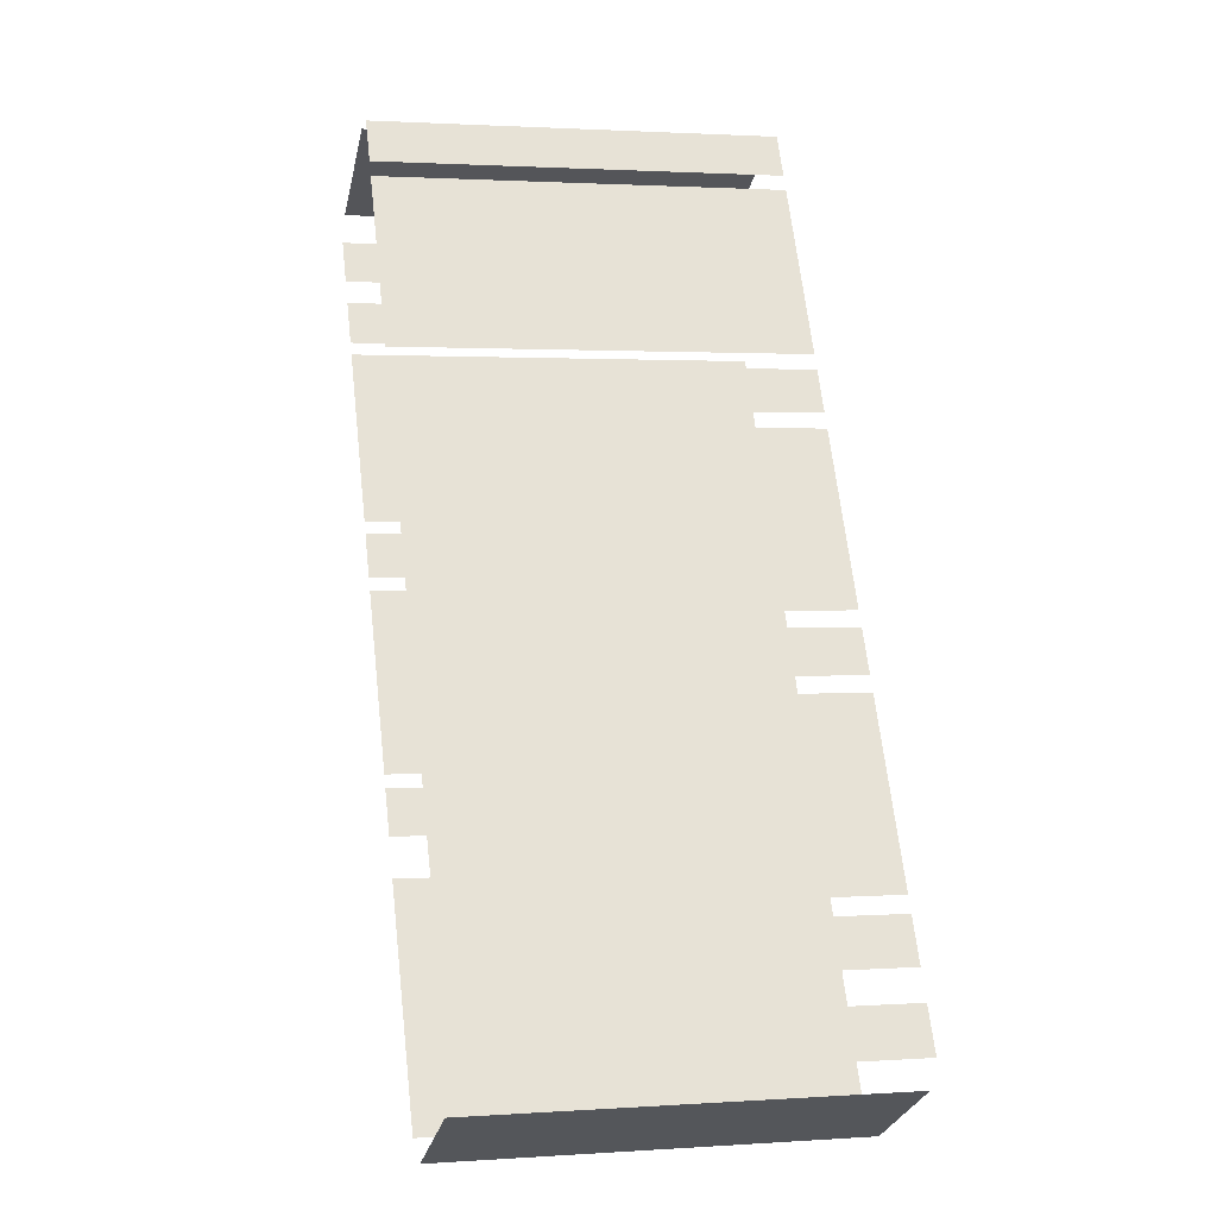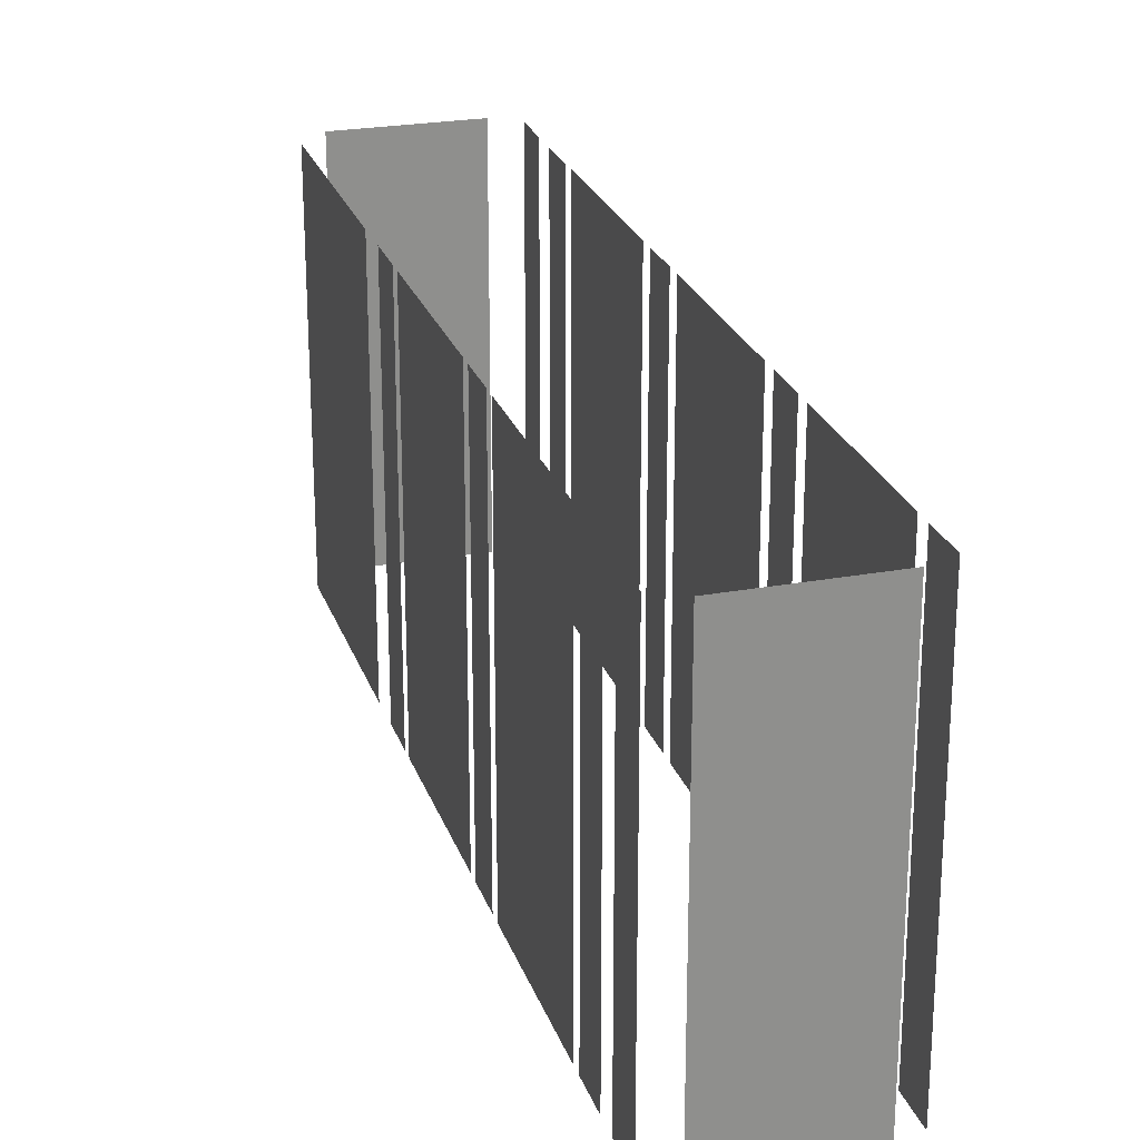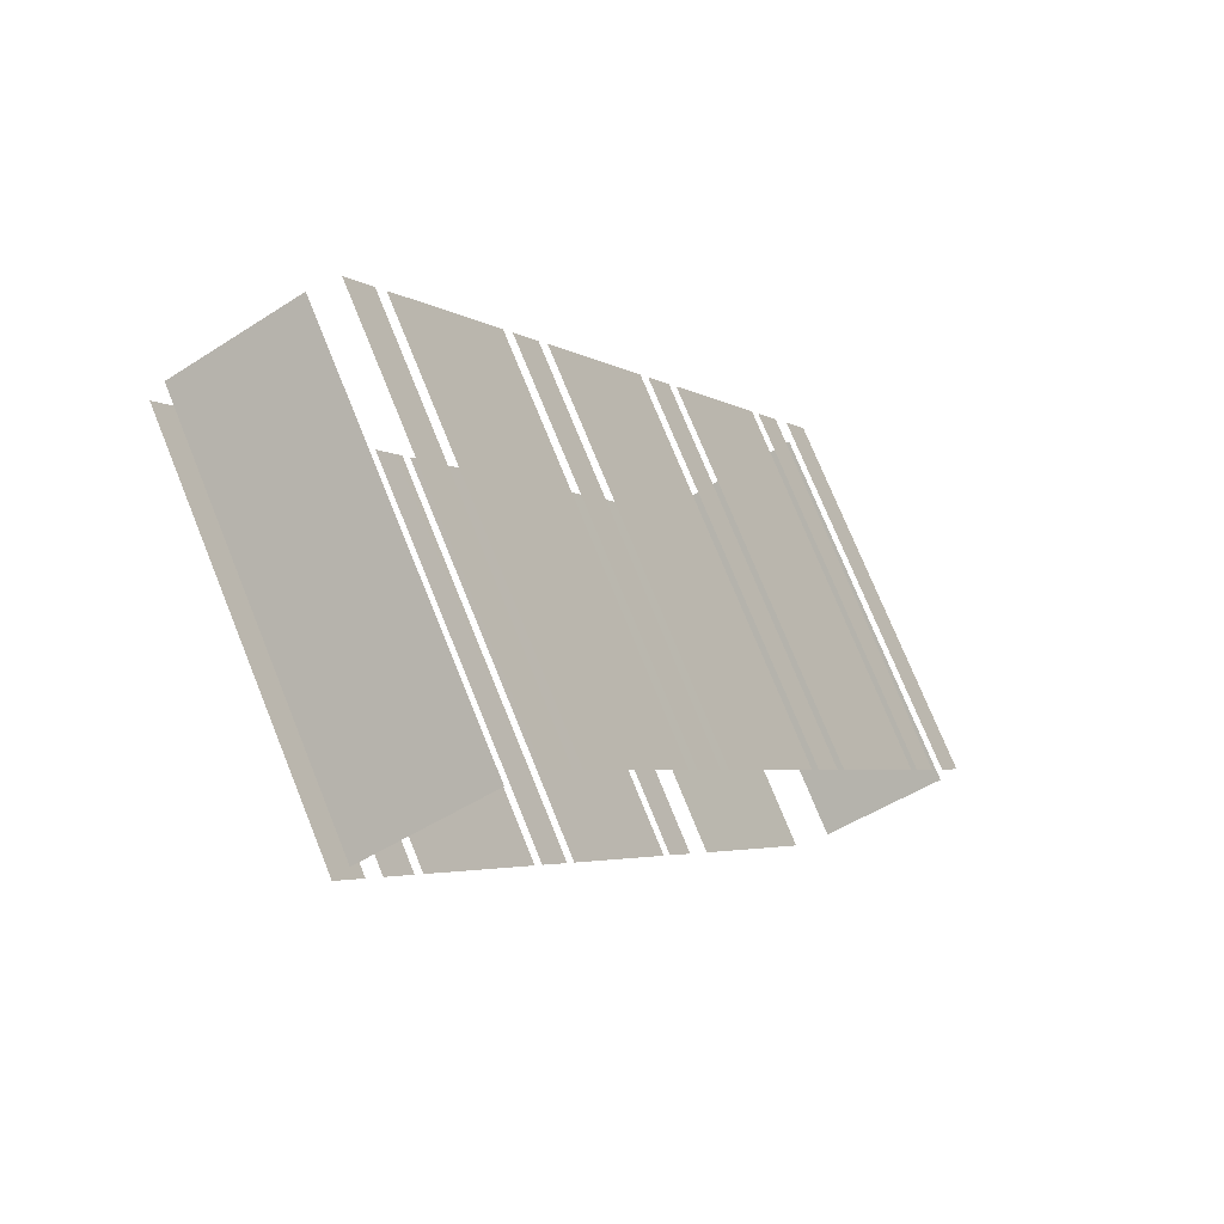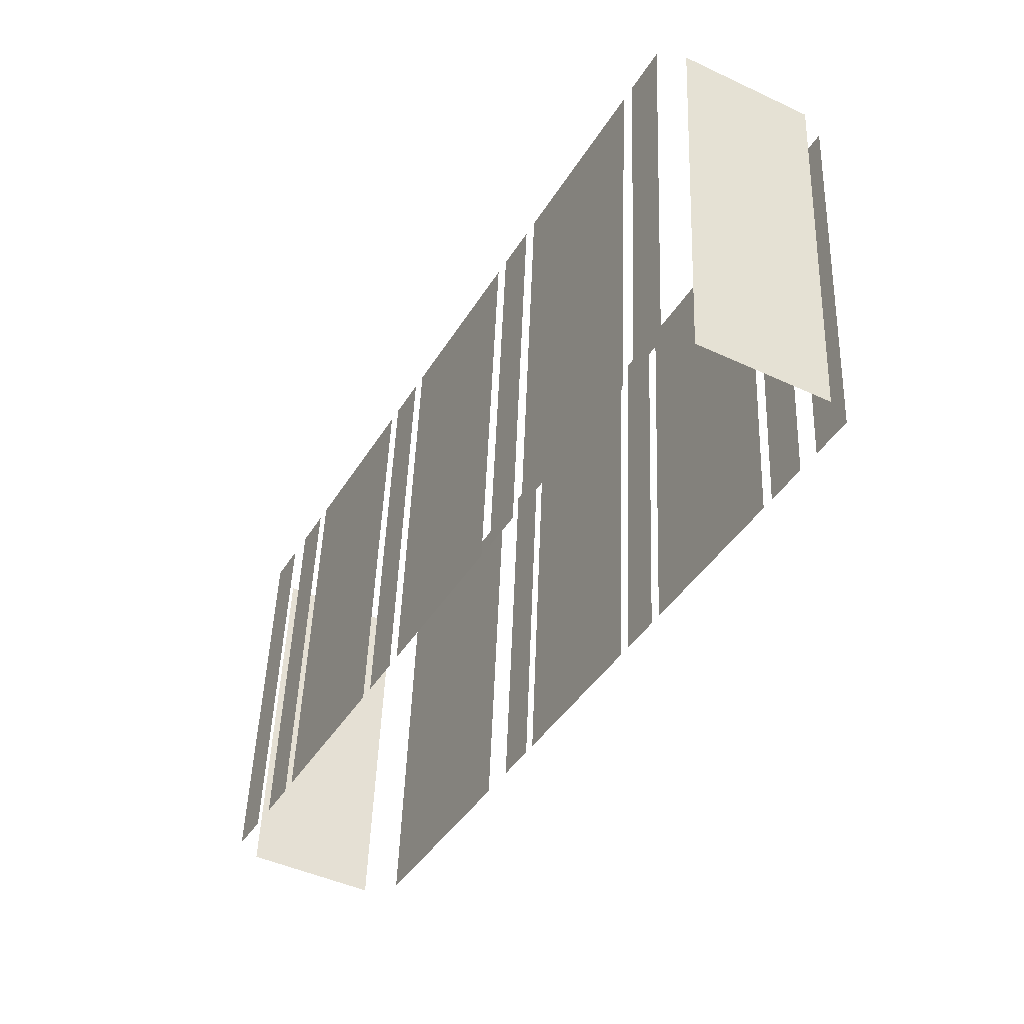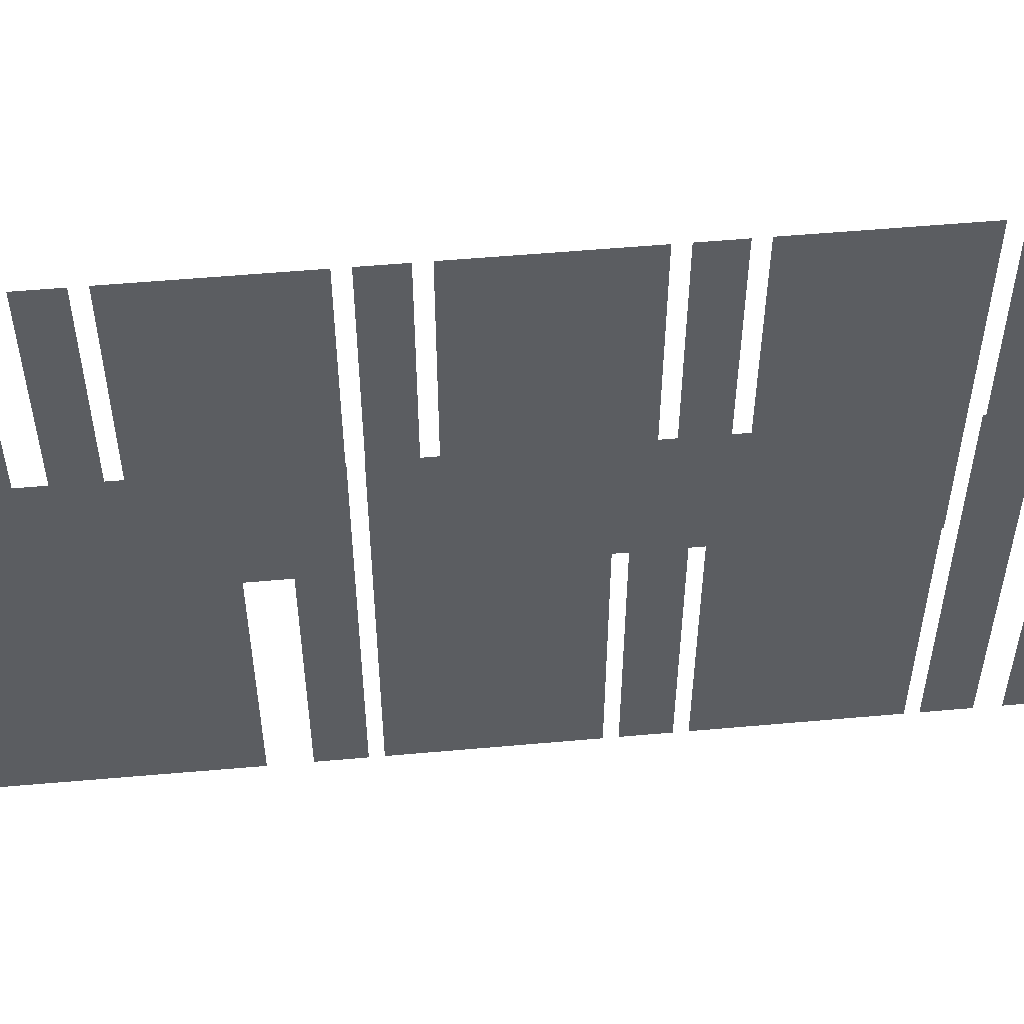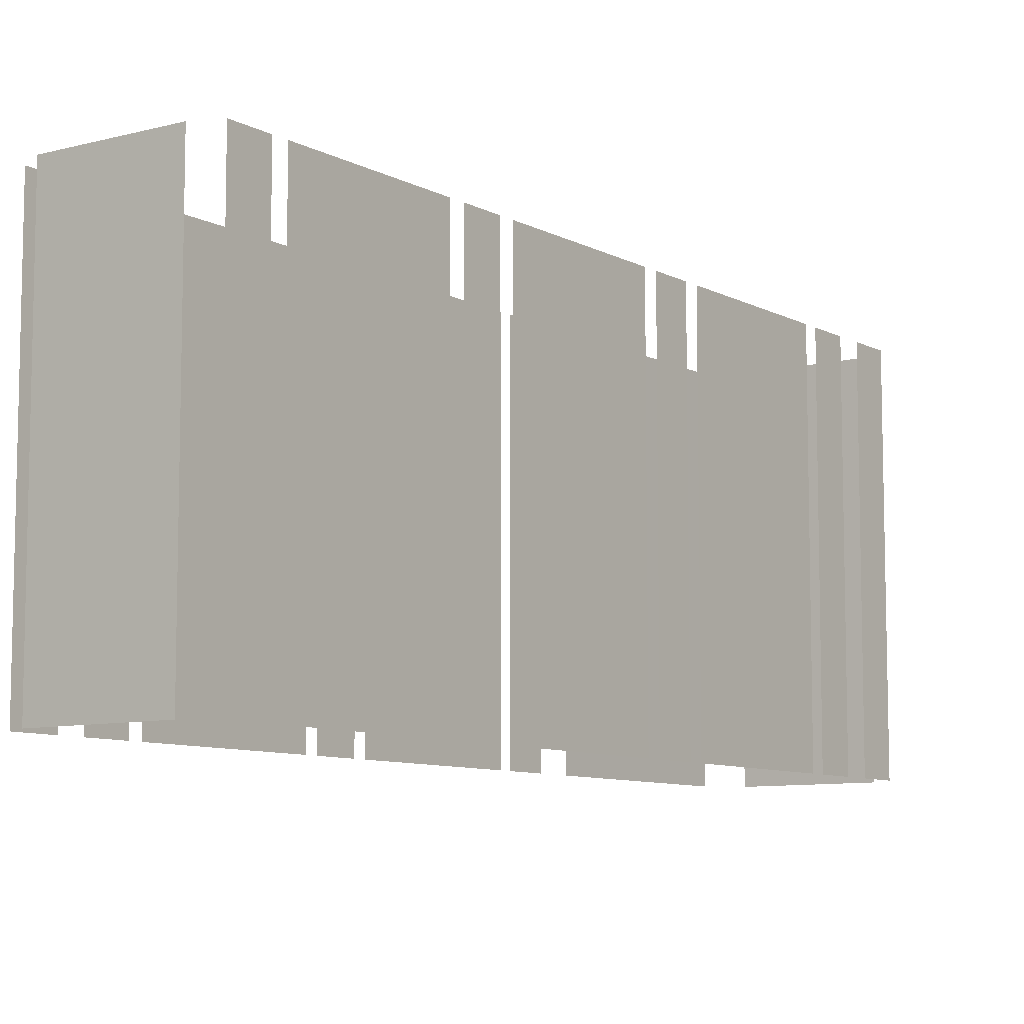
<metadata>
{"format":"obj","ext":"obj","renderer":"f3d","projection":"perspective","resolution":1024,"background":"white","views":[{"elev":1.7,"azim":-103.6,"up":"+Y"},{"elev":24.6,"azim":135.0,"up":"+Z"},{"elev":75.0,"azim":157.9,"up":"+Y"},{"elev":48.6,"azim":2.1,"up":"+Y"},{"elev":52.7,"azim":56.2,"up":"+Z"},{"elev":-8.6,"azim":-172.7,"up":"+Z"}]}
</metadata>
<code>
o geometryt000010000010000110010110000110000110100100000000st21_T
v 298.7 -146.5 902
v 298.7 -146.5 889.4
v 302.5 -148.6 889.4
v 302.5 -148.6 902
v 298.9 -144.2 902
v 298.9 -144.2 889.4
v 298.2 -145.5 889.4
v 298.2 -145.5 902
v 300.1 -142.1 902
v 300.1 -142.1 889.4
v 299.4 -143.4 889.4
v 299.4 -143.4 902
v 303.1 -136.5 889.4
v 300.3 -141.6 889.4
v 300.3 -141.6 902
v 303.1 -136.5 902
v 304 -134.7 902
v 304 -134.7 889.4
v 303.3 -136 889.4
v 303.3 -136 902
v 307 -129.1 902
v 307 -129.1 889.4
v 304.3 -134.3 889.4
v 304.3 -134.3 902
v 308 -127.3 889.4
v 307.3 -128.6 889.4
v 307.3 -128.6 902
v 308 -127.3 902
v 308.4 -126.5 902
v 311 -121.7 889.4
v 308.2 -126.9 889.4
v 311 -121.7 902
v 308.2 -126.9 902
v 312 -120 889.4
v 311.3 -121.3 889.4
v 311.3 -121.3 902
v 312 -120 902
v 303.7 -148.2 889.4
v 307.2 -141.7 889.4
v 307.2 -141.7 902
v 303.7 -148.2 902
v 307.8 -140.6 889.4
v 308.4 -139.3 889.4
v 308.4 -139.3 902
v 307.8 -140.6 902
v 308.6 -139 889.4
v 311.4 -133.8 889.4
v 311.4 -133.8 902
v 308.6 -139 902
v 311.8 -133.1 902
v 311.6 -133.4 889.4
v 312.3 -132.1 889.4
v 311.6 -133.4 902
v 312.3 -132.1 902
v 312.5 -131.8 889.4
v 315.3 -126.6 889.4
v 315.3 -126.6 902
v 312.5 -131.8 902
v 315.5 -126.2 889.4
v 316.2 -124.9 889.4
v 316.2 -124.9 902
v 315.5 -126.2 902
v 316.7 -122.2 902
v 316.7 -122.2 889.4
v 312.9 -120.1 889.4
v 312.9 -120.1 902
v 316.6 -124.2 889.4
v 317.3 -123 889.4
v 317.3 -123 902
v 316.6 -124.2 902
f 1 2 3
f 1 3 4
f 5 6 7
f 5 7 8
f 9 10 11
f 9 11 12
f 13 14 15
f 16 13 15
f 17 18 19
f 17 19 20
f 21 22 23
f 21 23 24
f 25 26 27
f 28 25 27
f 29 30 31
f 32 30 29
f 29 31 33
f 34 35 36
f 37 34 36
f 38 39 40
f 41 38 40
f 42 43 44
f 45 42 44
f 46 47 48
f 49 46 48
f 50 51 52
f 53 51 50
f 50 52 54
f 55 56 57
f 58 55 57
f 59 60 61
f 62 59 61
f 63 64 65
f 63 65 66
f 67 68 69
f 70 67 69

</code>
